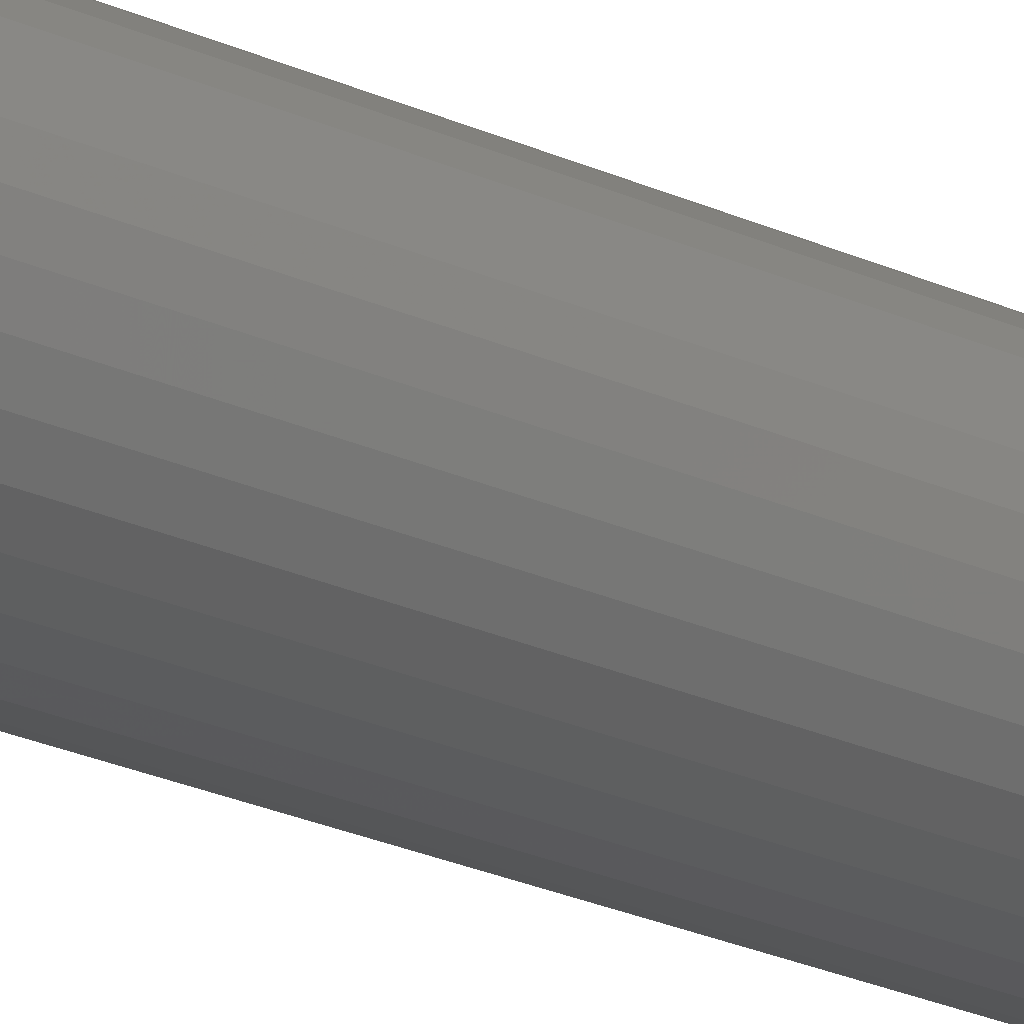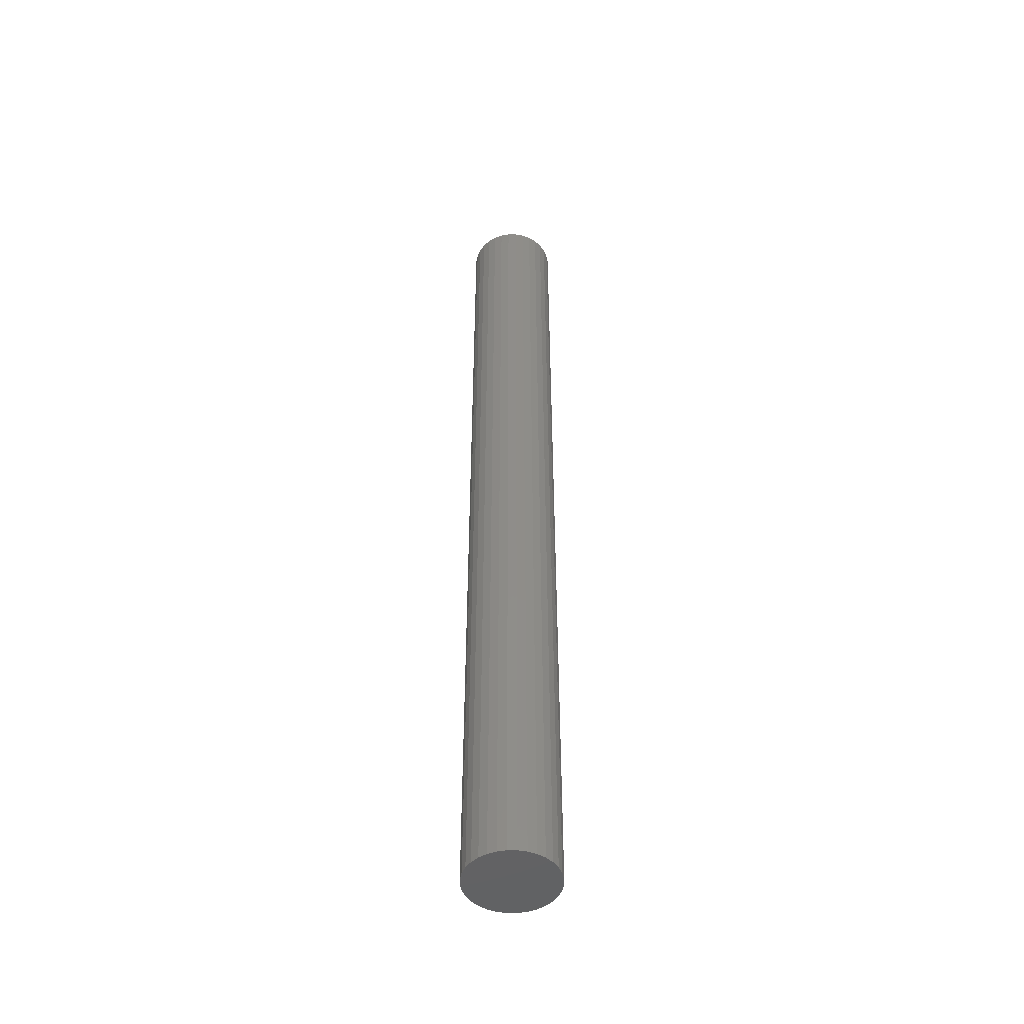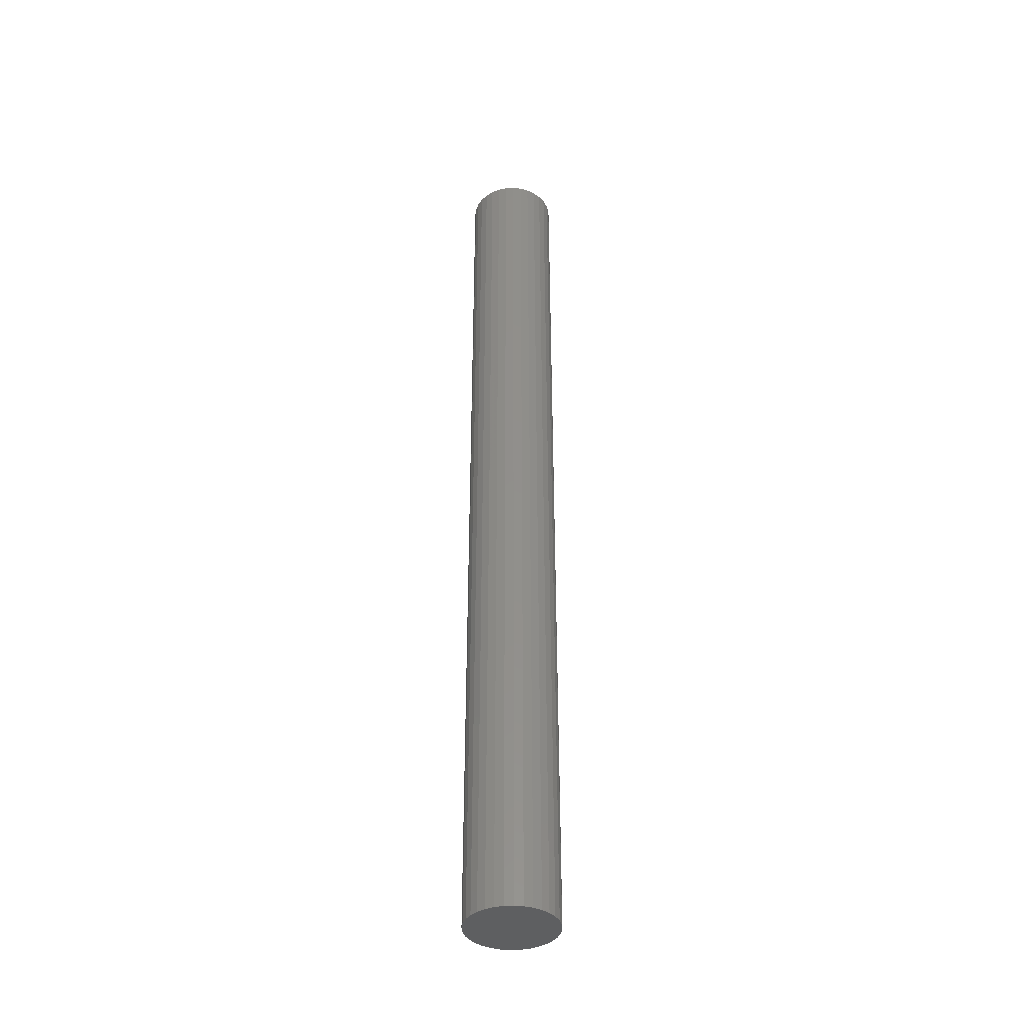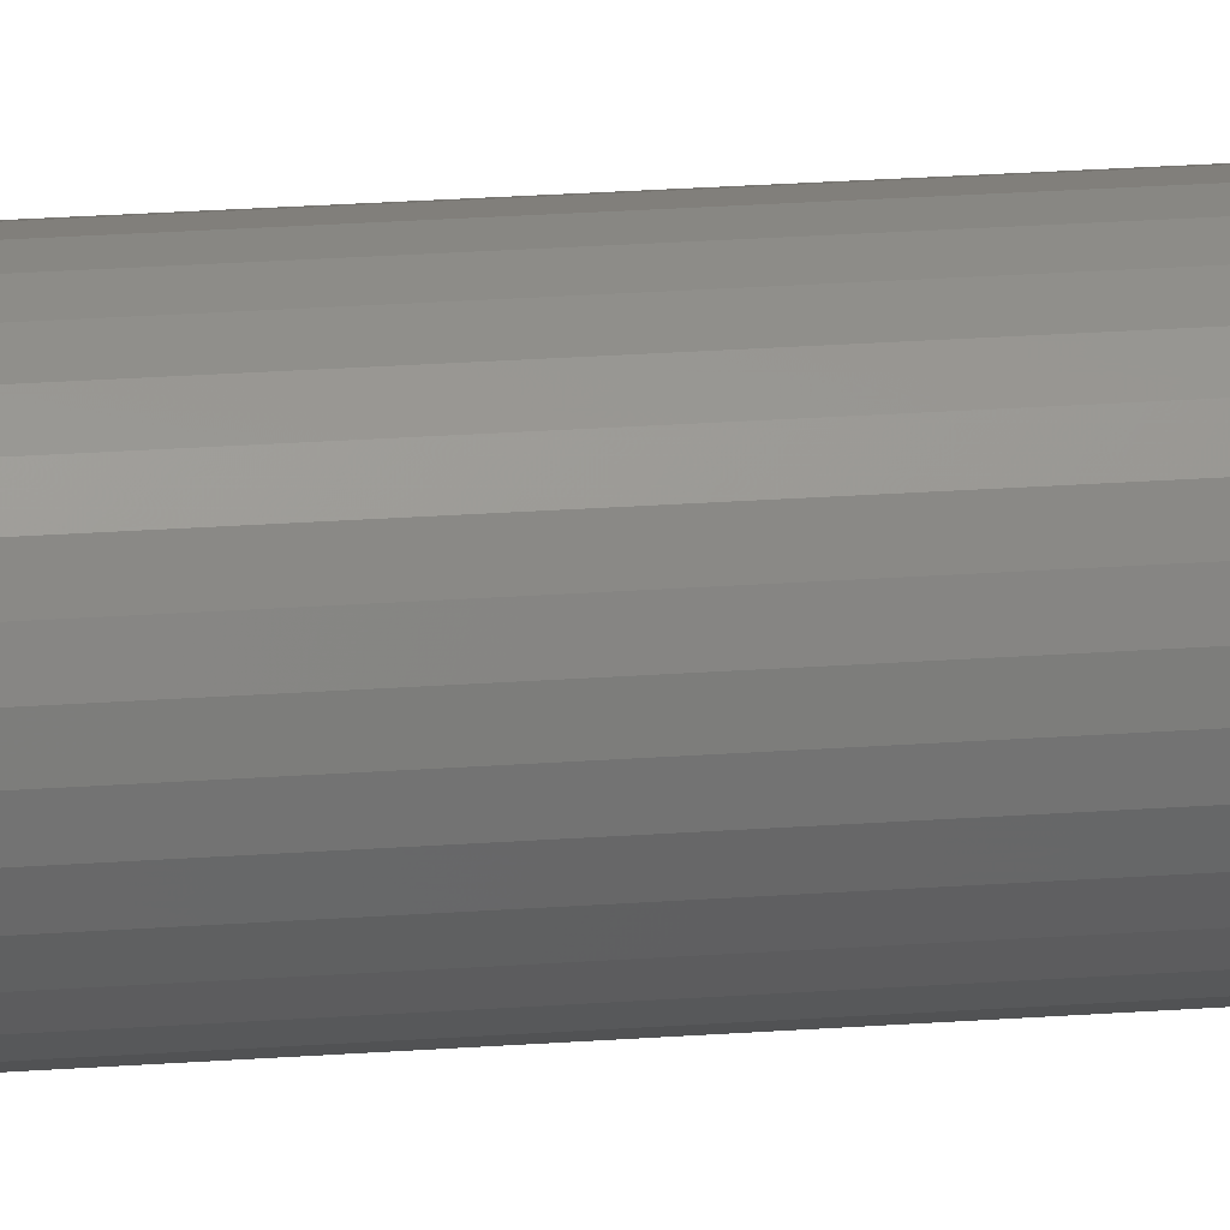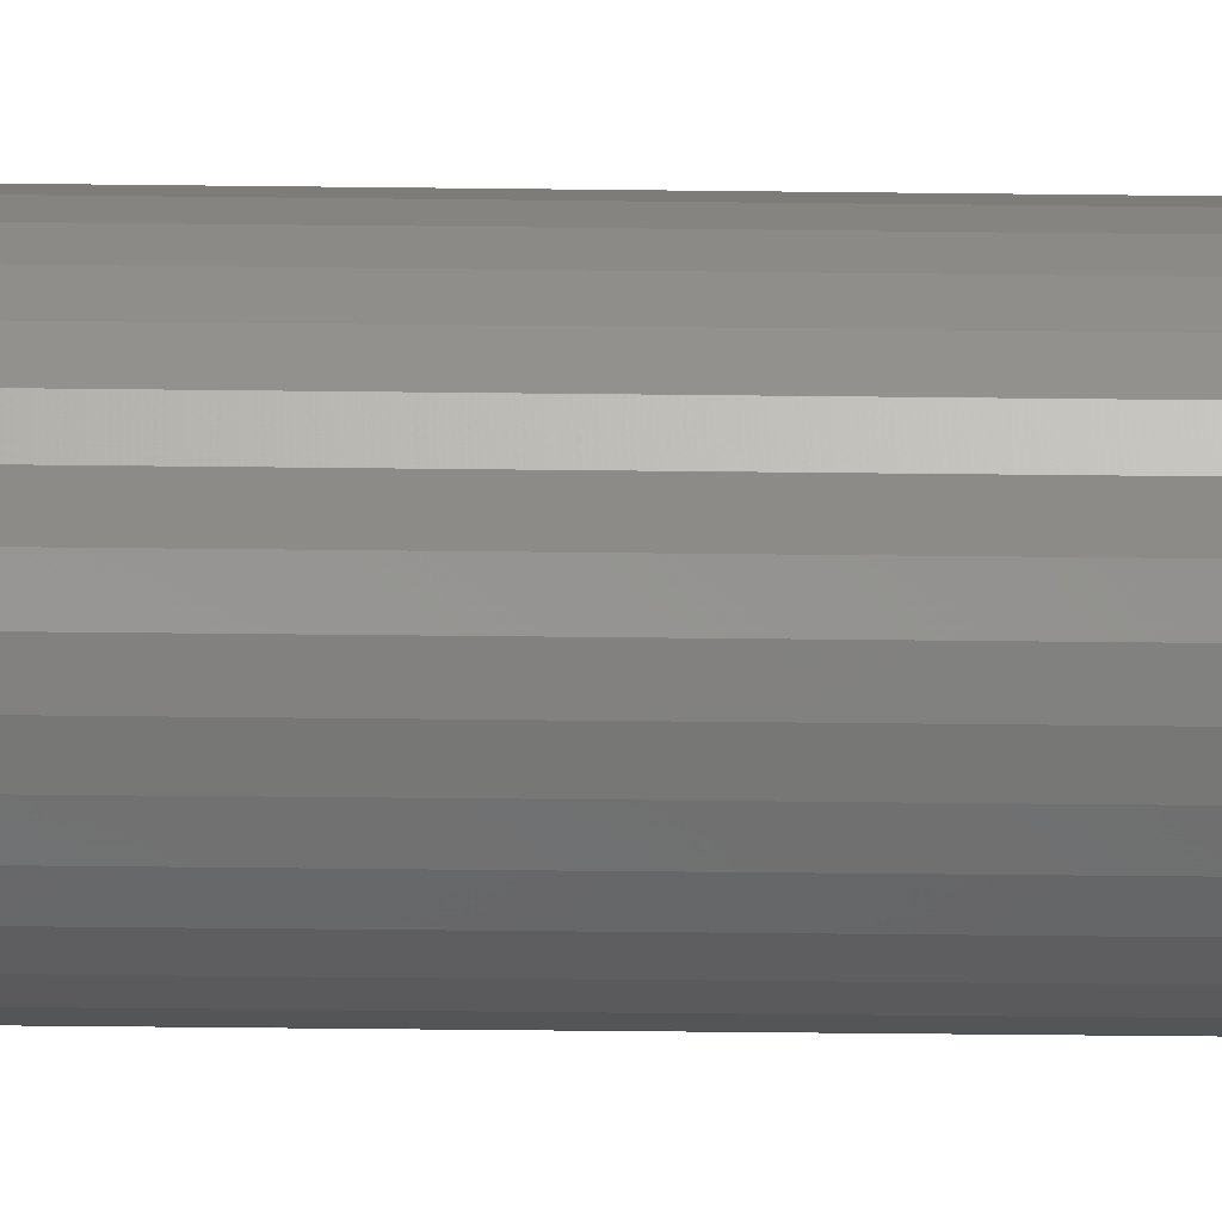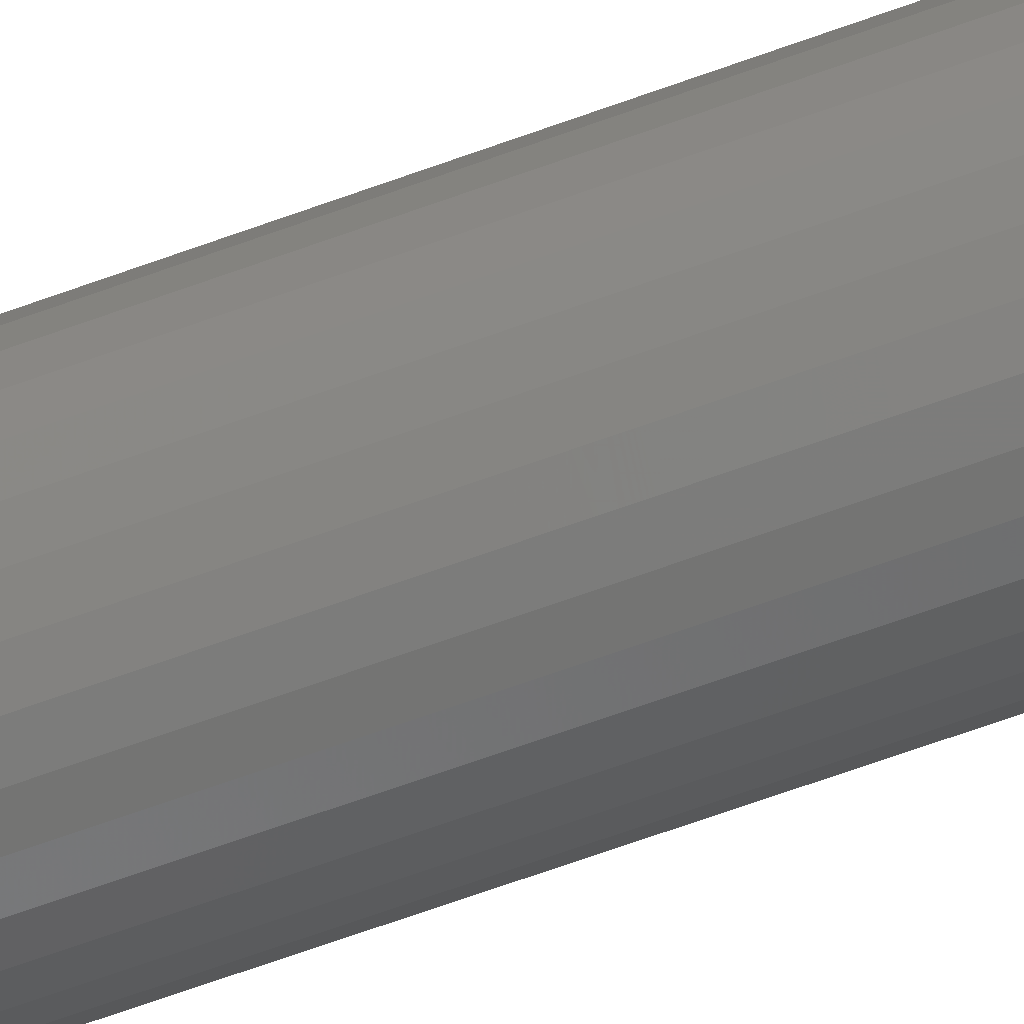
<metadata>
{"format":"stl","ext":"stl","renderer":"f3d","projection":"perspective","resolution":1024,"background":"white","views":[{"elev":-18.8,"azim":45.8,"up":"+Z"},{"elev":-48.0,"azim":140.5,"up":"+Y"},{"elev":-38.7,"azim":20.5,"up":"+Y"},{"elev":19.2,"azim":81.4,"up":"+Z"},{"elev":-19.0,"azim":-91.7,"up":"+Z"},{"elev":-61.0,"azim":-69.0,"up":"+Z"}]}
</metadata>
<code>
# stl→obj: 96 verts, 188 faces
v -0.01011 2.296e-18 0.0256
v -0.004913 2.621e-18 0.02718
v 0.0004934 2.958e-18 0.02771
v 0.0059 3.296e-18 0.02718
v 0.0111 3.62e-18 0.0256
v -0.0149 1.997e-18 0.02304
v 0.01589 3.92e-18 0.02304
v -0.0191 1.734e-18 0.0196
v 0.02009 4.182e-18 0.0196
v -0.02255 1.519e-18 0.0154
v 0.02354 4.397e-18 0.0154
v -0.02511 1.359e-18 0.01061
v 0.0261 4.557e-18 0.01061
v -0.02669 1.261e-18 0.005407
v 0.02767 4.656e-18 0.005407
v 0.0261 4.557e-18 -0.01061
v -0.02511 1.359e-18 -0.01061
v 0.02767 4.656e-18 -0.005407
v -0.02255 1.519e-18 -0.0154
v 0.02354 4.397e-18 -0.0154
v -0.0191 1.734e-18 -0.0196
v 0.02009 4.182e-18 -0.0196
v -0.0149 1.997e-18 -0.02304
v 0.01589 3.92e-18 -0.02304
v -0.01011 2.296e-18 -0.0256
v 0.0111 3.62e-18 -0.0256
v -0.004913 2.621e-18 -0.02718
v 0.0004934 2.958e-18 -0.02771
v 0.0059 3.296e-18 -0.02718
v -0.02669 1.261e-18 -0.005407
v -0.02722 1.227e-18 -4.391e-17
v 0.02821 4.689e-18 -8.256e-18
v 0.03602 -0.007812 -8.559e-17
v 0.03602 -0.75 -1.378e-17
v 0.03534 -0.007812 -0.006931
v 0.03534 -0.75 -0.006931
v 0.03332 -0.007812 -0.0136
v 0.03332 -0.75 -0.0136
v 0.03003 -0.007812 -0.01974
v 0.03003 -0.75 -0.01974
v 0.02561 -0.007812 -0.02512
v 0.02561 -0.75 -0.02512
v 0.02023 -0.007812 -0.02954
v 0.02023 -0.75 -0.02954
v 0.01409 -0.007812 -0.03282
v 0.01409 -0.75 -0.03282
v 0.007424 -0.007812 -0.03484
v 0.007424 -0.75 -0.03484
v 0.0004934 -0.007812 -0.03553
v 0.0004934 -0.75 -0.03553
v -0.006437 -0.007812 -0.03484
v -0.006437 -0.75 -0.03484
v -0.0131 -0.007812 -0.03282
v -0.0131 -0.75 -0.03282
v -0.01924 -0.007812 -0.02954
v -0.01924 -0.75 -0.02954
v -0.02463 -0.007812 -0.02512
v -0.02463 -0.75 -0.02512
v -0.02905 -0.007812 -0.01974
v -0.02905 -0.75 -0.01974
v -0.03233 -0.007812 -0.0136
v -0.03233 -0.75 -0.0136
v -0.03435 -0.007812 -0.006931
v -0.03435 -0.75 -0.006931
v -0.03503 -0.007812 1.233e-17
v -0.03503 -0.75 1.233e-17
v -0.03435 -0.007812 0.006931
v -0.03435 -0.75 0.006931
v -0.03233 -0.007812 0.0136
v -0.03233 -0.75 0.0136
v -0.02905 -0.007812 0.01974
v -0.02905 -0.75 0.01974
v -0.02463 -0.007812 0.02512
v -0.02463 -0.75 0.02512
v -0.01924 -0.007812 0.02954
v -0.01924 -0.75 0.02954
v -0.0131 -0.007812 0.03282
v -0.0131 -0.75 0.03282
v -0.006437 -0.007812 0.03484
v -0.006437 -0.75 0.03484
v 0.0004934 -0.007812 0.03553
v 0.0004934 -0.75 0.03553
v 0.007424 -0.007812 0.03484
v 0.007424 -0.75 0.03484
v 0.01409 -0.007812 0.03282
v 0.01409 -0.75 0.03282
v 0.02023 -0.007812 0.02954
v 0.02023 -0.75 0.02954
v 0.02561 -0.007812 0.02512
v 0.02561 -0.75 0.02512
v 0.03003 -0.007812 0.01974
v 0.03003 -0.75 0.01974
v 0.03332 -0.007812 0.0136
v 0.03332 -0.75 0.0136
v 0.03534 -0.007812 0.006931
v 0.03534 -0.75 0.006931
f 1 2 3
f 1 3 4
f 5 1 4
f 6 1 5
f 7 6 5
f 8 6 7
f 9 8 7
f 10 8 9
f 11 10 9
f 12 10 11
f 13 12 11
f 14 12 13
f 15 14 13
f 16 17 18
f 19 17 16
f 20 19 16
f 21 19 20
f 22 21 20
f 23 21 22
f 24 23 22
f 25 23 24
f 26 25 24
f 27 25 26
f 28 27 26
f 29 28 26
f 17 30 18
f 18 30 31
f 18 31 32
f 32 31 14
f 32 14 15
f 33 34 35
f 35 34 36
f 35 36 37
f 37 36 38
f 37 38 39
f 39 38 40
f 39 40 41
f 41 40 42
f 41 42 43
f 43 42 44
f 43 44 45
f 45 44 46
f 45 46 47
f 47 46 48
f 47 48 49
f 49 48 50
f 49 50 51
f 51 50 52
f 51 52 53
f 53 52 54
f 53 54 55
f 55 54 56
f 55 56 57
f 57 56 58
f 57 58 59
f 59 58 60
f 59 60 61
f 61 60 62
f 61 62 63
f 63 62 64
f 63 64 65
f 65 64 66
f 65 66 67
f 67 66 68
f 67 68 69
f 69 68 70
f 69 70 71
f 71 70 72
f 71 72 73
f 73 72 74
f 73 74 75
f 75 74 76
f 75 76 77
f 77 76 78
f 77 78 79
f 79 78 80
f 79 80 81
f 81 80 82
f 81 82 83
f 83 82 84
f 83 84 85
f 85 84 86
f 85 86 87
f 87 86 88
f 87 88 89
f 89 88 90
f 89 90 91
f 91 90 92
f 91 92 93
f 93 92 94
f 93 94 95
f 95 94 96
f 95 96 33
f 33 96 34
f 31 63 65
f 31 30 63
f 33 18 32
f 33 35 18
f 17 61 63
f 17 63 30
f 19 57 59
f 59 61 19
f 19 61 17
f 25 53 55
f 25 55 23
f 55 21 23
f 27 49 51
f 51 53 27
f 27 53 25
f 26 45 47
f 26 47 29
f 47 28 29
f 24 41 43
f 43 45 24
f 24 45 26
f 16 37 39
f 16 39 20
f 39 22 20
f 35 37 18
f 18 37 16
f 57 19 21
f 21 55 57
f 49 27 28
f 28 47 49
f 41 24 22
f 22 39 41
f 32 95 33
f 32 15 95
f 65 14 31
f 65 67 14
f 13 93 95
f 13 95 15
f 11 89 91
f 91 93 11
f 11 93 13
f 5 85 87
f 5 87 7
f 87 9 7
f 4 81 83
f 83 85 4
f 4 85 5
f 1 77 79
f 1 79 2
f 79 3 2
f 6 73 75
f 75 77 6
f 6 77 1
f 12 69 71
f 12 71 10
f 71 8 10
f 67 69 14
f 14 69 12
f 89 11 9
f 9 87 89
f 81 4 3
f 3 79 81
f 73 6 8
f 8 71 73
f 82 80 78
f 84 82 78
f 84 78 86
f 86 78 76
f 86 76 88
f 88 76 74
f 88 74 90
f 90 74 72
f 90 72 92
f 92 72 70
f 92 70 94
f 94 70 68
f 94 68 96
f 36 62 38
f 38 62 60
f 38 60 40
f 40 60 58
f 40 58 42
f 42 58 56
f 42 56 44
f 44 56 54
f 44 54 46
f 46 54 52
f 46 52 50
f 46 50 48
f 96 68 34
f 34 68 66
f 34 66 36
f 36 66 64
f 36 64 62

</code>
